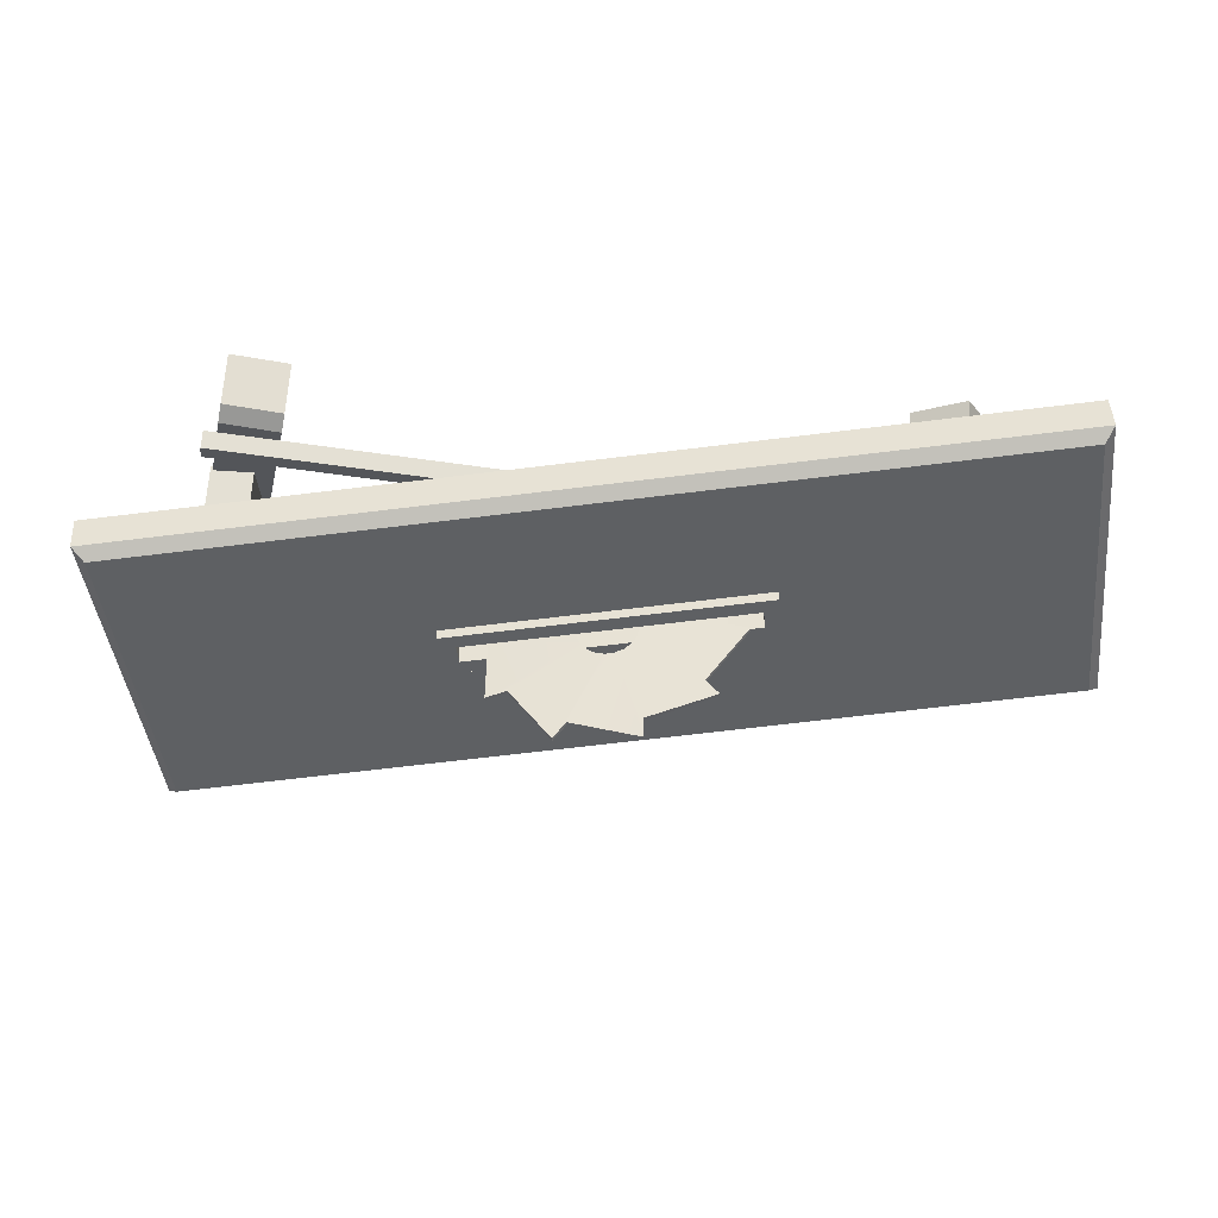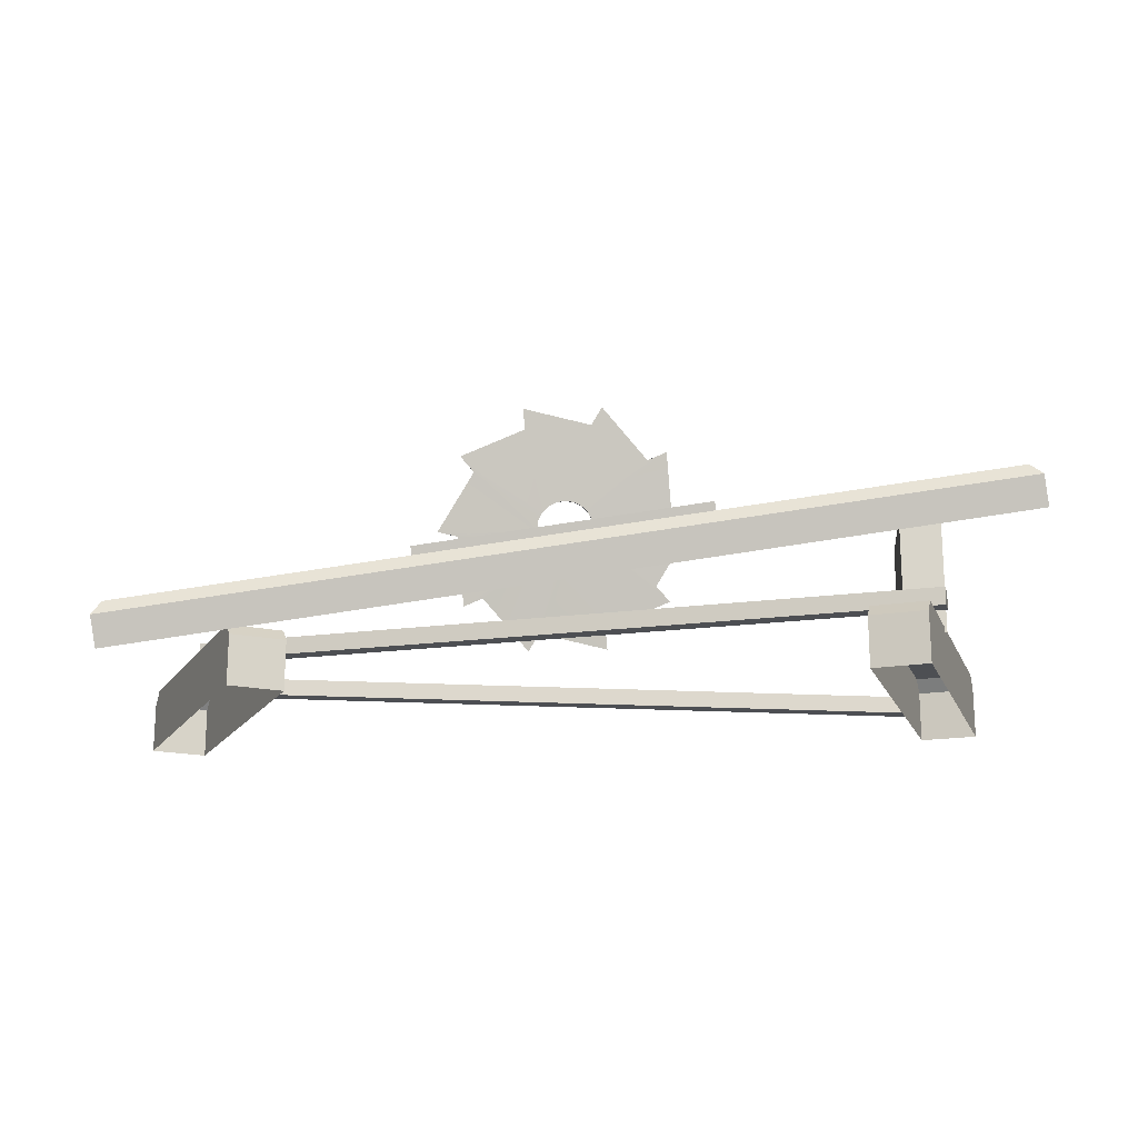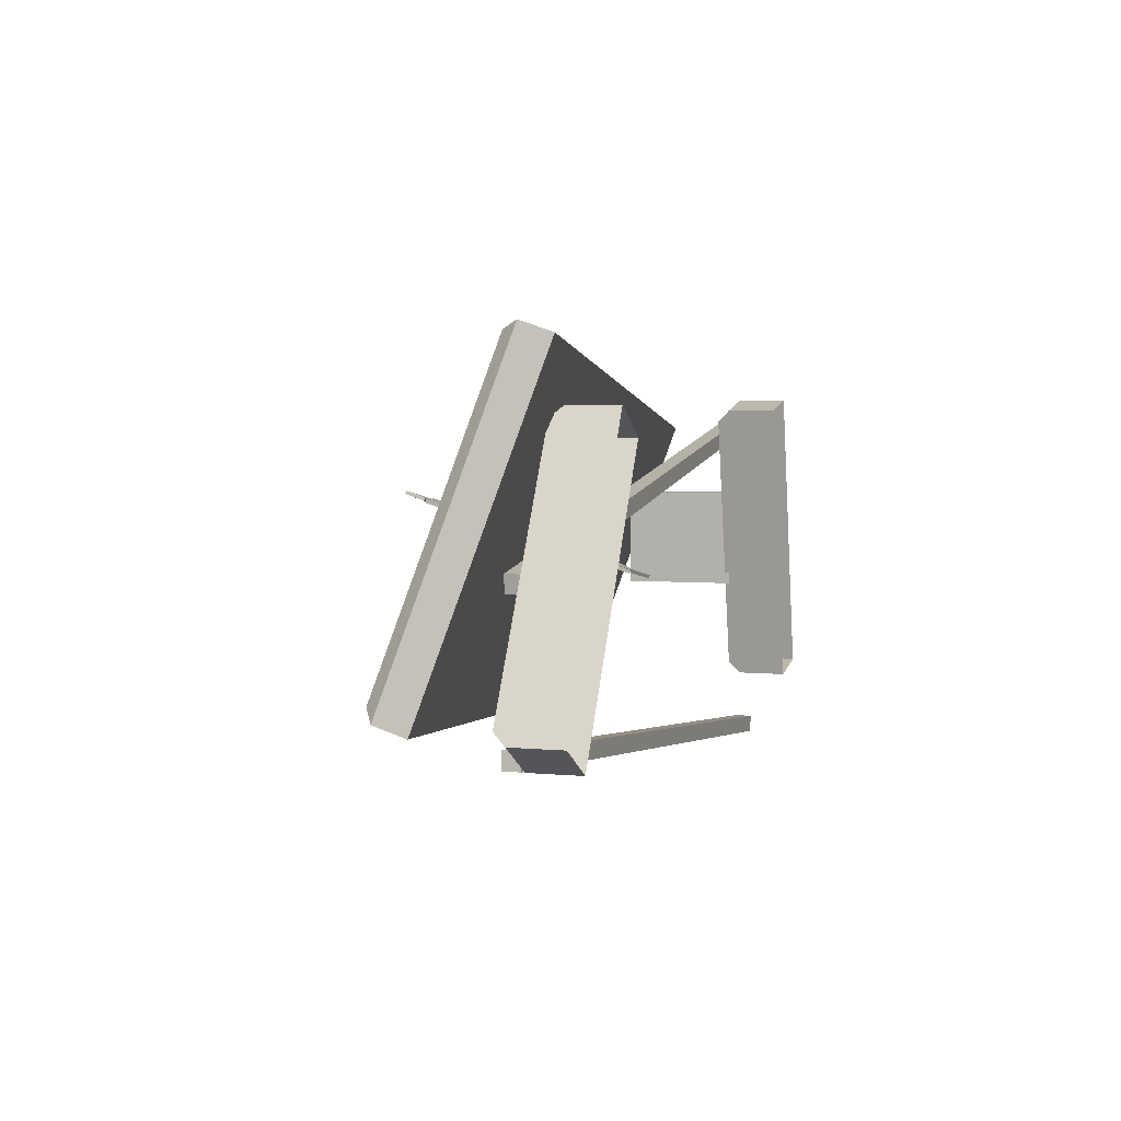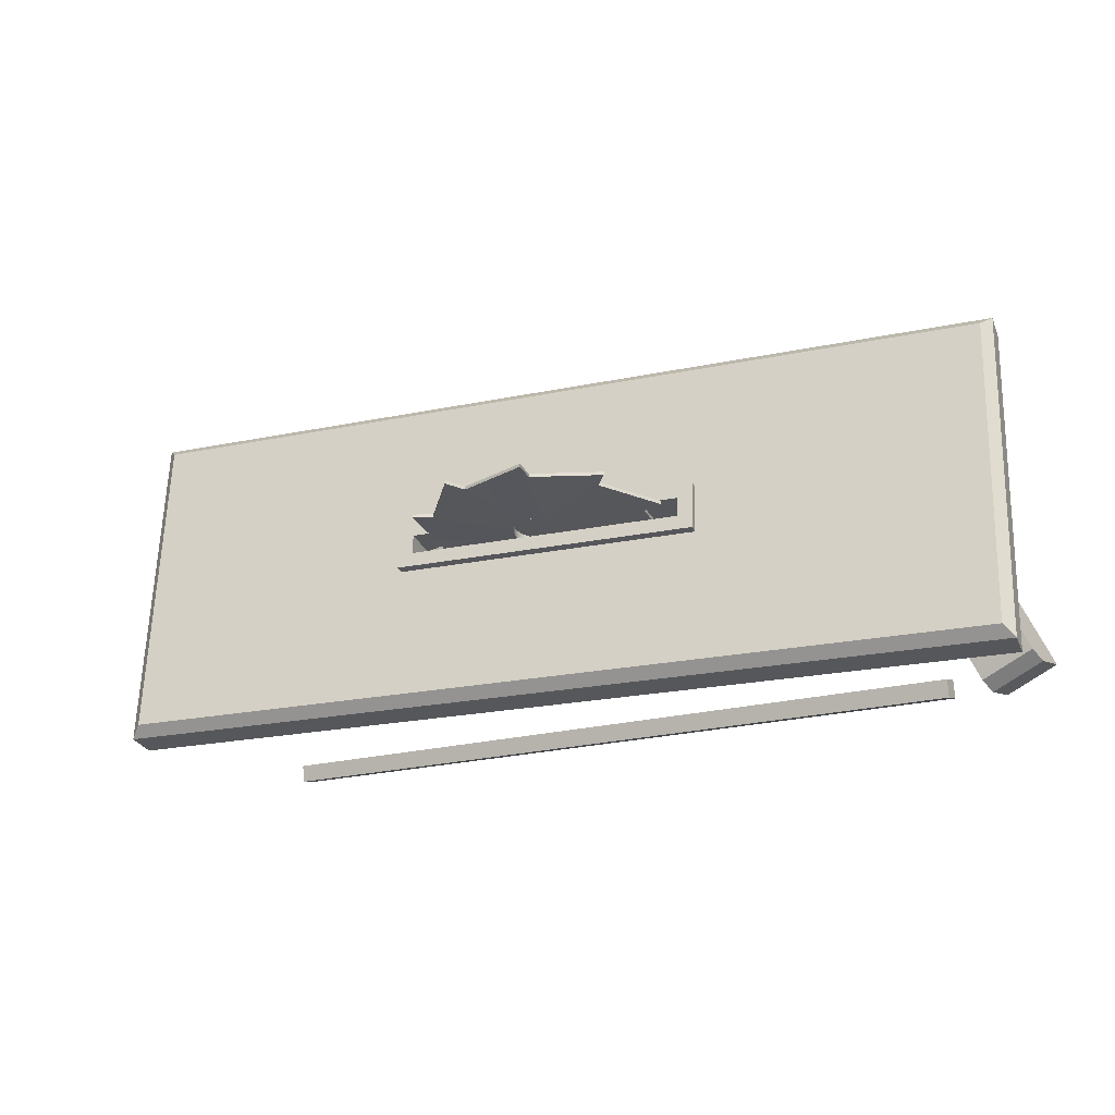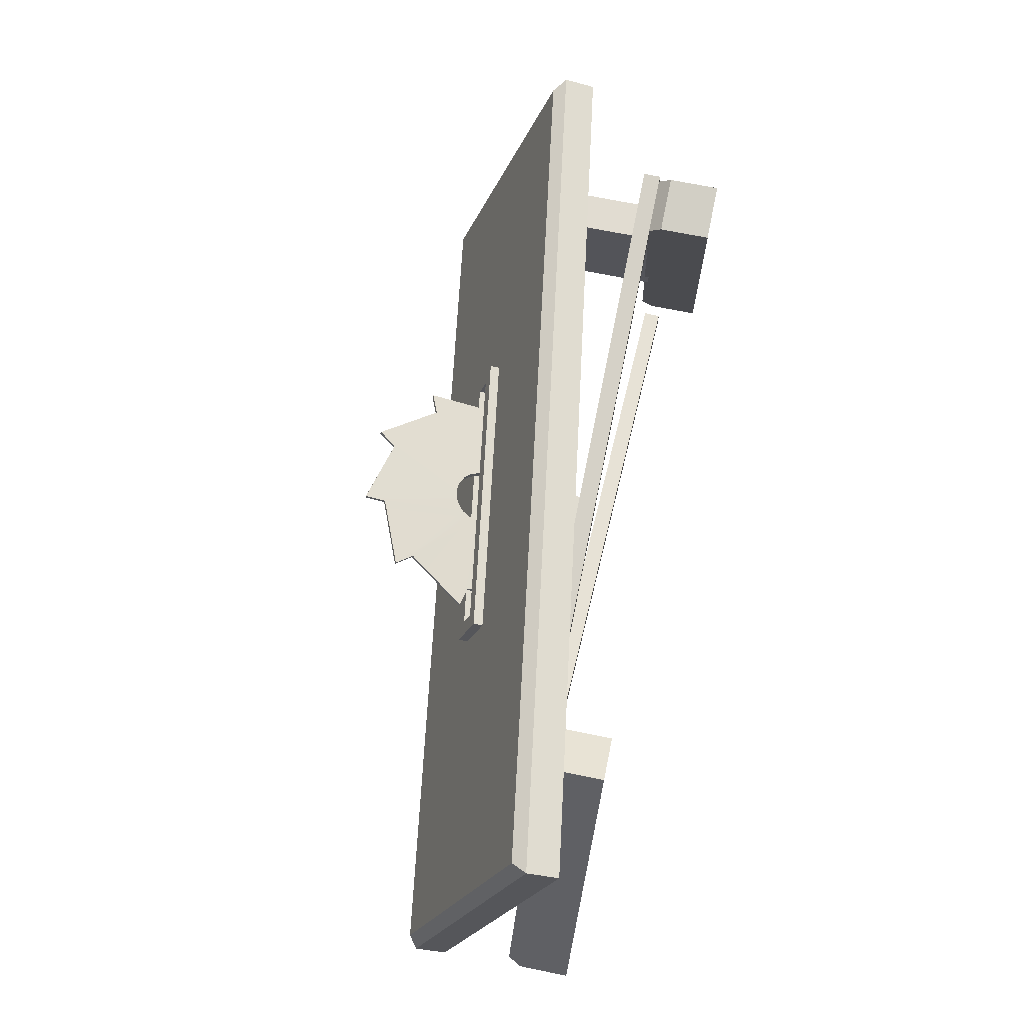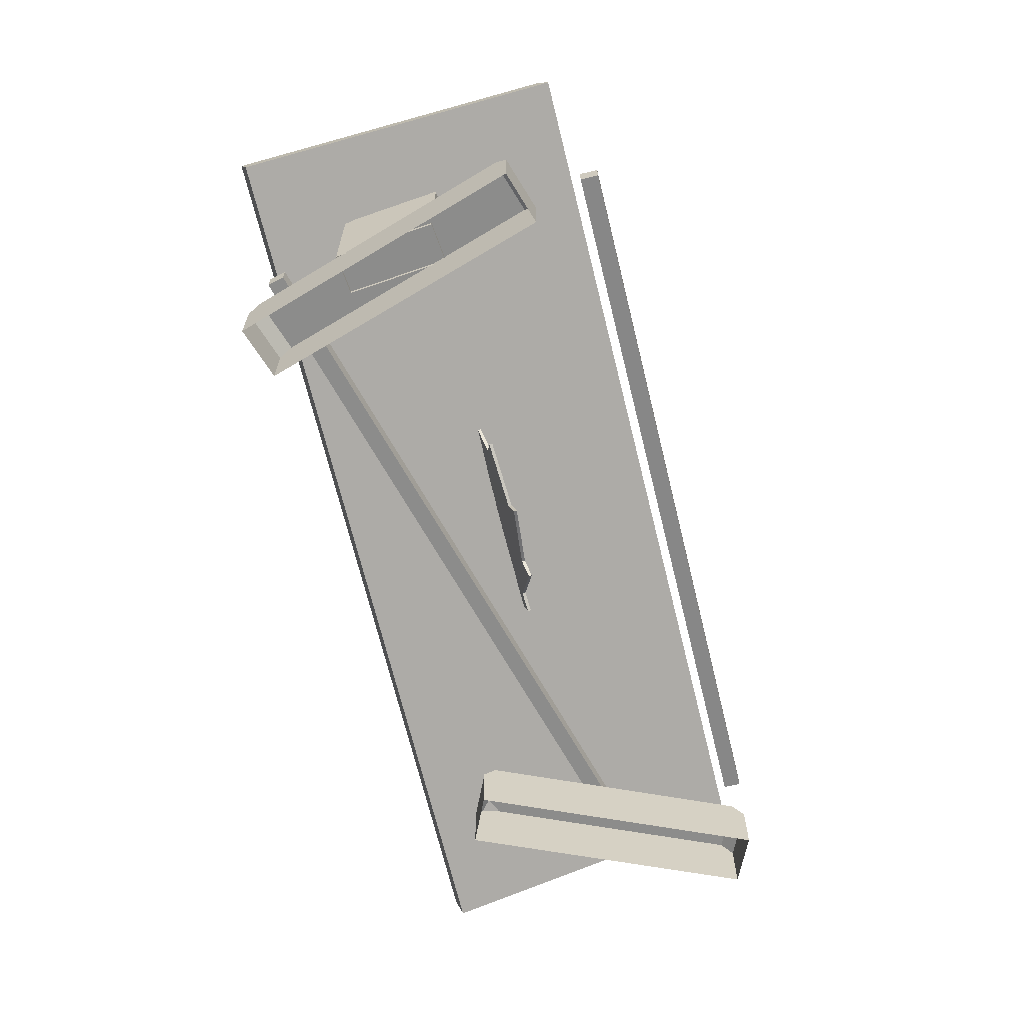
<metadata>
{"format":"obj","ext":"obj","renderer":"f3d","projection":"perspective","resolution":1024,"background":"white","views":[{"elev":66.0,"azim":-176.3,"up":"+Z"},{"elev":-17.8,"azim":6.1,"up":"+Y"},{"elev":3.9,"azim":-72.2,"up":"+Z"},{"elev":-7.2,"azim":-152.1,"up":"+Z"},{"elev":69.1,"azim":-78.4,"up":"+Z"},{"elev":-64.1,"azim":109.4,"up":"+Y"}]}
</metadata>
<code>
g default
v -12.88 -0.03798 6.424
v 14.37 4.066 3.99
v -14.26 3.271 -3.413
v 12.99 7.375 -5.848
v -12.99 0.8863 6.75
v -12.75 1.347 6.521
v 13.86 5.354 4.145
v 14.26 4.991 4.316
v -14.04 4.448 -2.698
v -14.37 4.195 -3.087
v 12.57 8.455 -5.075
v 12.88 8.299 -5.522
v 5.193 3.625 5.126
v 5.005 4.021 4.935
v 3.714 7.122 -4.284
v 3.816 6.934 -4.712
v 3.926 6.009 -5.038
v 5.303 2.701 4.8
v -3.926 2.252 5.94
v -3.898 2.68 5.731
v -5.188 5.781 -3.489
v -5.303 5.56 -3.897
v -5.193 4.636 -4.223
v -3.816 1.328 5.614
v -13.46 3.064 1.416
v -13.76 2.718 1.303
v -13.65 1.794 0.9769
v -4.578 3.16 0.167
v 4.54 4.533 -0.6476
v 13.61 5.898 -1.458
v 13.5 6.823 -1.131
v 13.14 7.071 -0.9604
v -13.33 2.731 2.407
v -13.61 2.363 2.36
v -13.5 1.439 2.034
v -4.43 2.804 1.224
v 4.688 4.177 0.4094
v 13.76 5.543 -0.4005
v 13.65 6.467 -0.07428
v 13.28 6.738 0.03019
v 4.18 4.895 -0.2003
v -4.267 3.623 0.5542
v -4.187 3.431 1.126
v 4.26 4.703 0.371
v -4.731 4.1 1.427
v -4.81 4.292 0.8555
v 4.627 5.509 0.5909
v 4.547 5.702 0.01958
v -4.672 3.959 1.846
v -4.216 4.028 1.805
v 4.23 5.3 1.051
v 4.686 5.368 1.01
v -4.869 4.433 0.4362
v -4.414 4.502 0.3955
v 4.033 5.774 -0.359
v 4.488 5.843 -0.3997
v 4.197 5.58 1.15
v 4.138 5.721 0.7306
v 4.652 5.649 1.109
v 4.594 5.79 0.6899
v 4.514 5.982 0.1186
v 4.058 5.913 0.1593
v -4.25 4.308 1.904
v -4.308 4.449 1.485
v -4.705 4.24 1.945
v -4.764 4.381 1.526
v -4.388 4.641 0.9138
v -4.844 4.573 0.9545
v -4.903 4.714 0.5352
v -4.447 4.782 0.4945
v 4 6.054 -0.26
v 4.455 6.123 -0.3007
v -11.64 1.251 -3.996
v 11.41 0.5024 -6.214
v -11.63 1.788 -3.997
v 11.43 1.039 -6.216
v -11.68 1.788 -4.532
v 11.38 1.039 -6.75
v -11.69 1.251 -4.53
v 11.36 0.5024 -6.749
v -11.62 1.19 0.4632
v 11.26 1.19 4.132
v -11.62 1.727 0.4632
v 11.26 1.727 4.132
v -11.53 1.727 -0.0672
v 11.35 1.727 3.602
v -11.53 1.19 -0.0672
v 11.35 1.19 3.602
v -9.488 -0.7579 4.709
v -7.988 -0.7579 3.85
v -14.19 -0.7579 -3.495
v -12.69 -0.7579 -4.354
v -9.681 1.181 4.373
v -9.488 0.7933 4.709
v -8.181 1.181 3.514
v -7.988 0.7933 3.85
v -14.19 0.7933 -3.495
v -13.99 1.181 -3.159
v -12.69 0.7933 -4.354
v -12.49 1.181 -4.017
v 9.013 -0.7579 4.624
v 10.7 -0.7579 4.981
v 10.97 -0.7579 -4.626
v 12.66 -0.7579 -4.268
v 9.093 1.181 4.244
v 9.013 0.7933 4.624
v 10.78 1.181 4.602
v 10.7 0.7933 4.981
v 10.97 0.7933 -4.626
v 10.89 1.181 -4.247
v 12.66 0.7933 -4.268
v 12.58 1.181 -3.889
v 10.21 1.042 1.757
v 11.45 1.042 1.757
v 10.21 4.631 1.757
v 11.45 4.631 1.757
v 10.21 4.631 -1.401
v 11.45 4.631 -1.401
v 10.21 1.042 -1.401
v 11.45 1.042 -1.401
v 3.28 5.282 0.3463
v 3.172 7.353 1.024
v 2.572 7.106 1.03
v 1.214 8.669 1.721
v 0.8648 8.136 1.6
v -1.223 8.593 2.041
v -1.189 7.977 1.839
v -3.209 7.153 1.862
v -2.804 6.69 1.656
v -3.986 4.901 1.252
v -3.364 4.767 1.121
v -3.256 2.695 0.4438
v -2.656 2.942 0.4379
v -1.298 1.379 -0.2534
v -0.9487 1.913 -0.1324
v 1.139 1.456 -0.5735
v 1.105 2.072 -0.3718
v 3.126 2.895 -0.3943
v 2.72 3.358 -0.1889
v 3.902 5.148 0.2158
v 3.294 5.25 0.4441
v 3.186 7.322 1.121
v 2.586 7.075 1.127
v 1.228 8.638 1.819
v 0.8786 8.105 1.698
v -1.209 8.562 2.139
v -1.175 7.946 1.937
v -3.196 7.122 1.959
v -2.79 6.659 1.754
v -3.972 4.869 1.349
v -3.351 4.736 1.219
v -3.242 2.664 0.5415
v -2.642 2.911 0.5356
v -1.284 1.348 -0.1556
v -0.9349 1.881 -0.03464
v 1.153 1.424 -0.4757
v 1.118 2.04 -0.2741
v 3.139 2.864 -0.2966
v 2.734 3.327 -0.0912
v 3.916 5.117 0.3135
v -0.01196 5.818 1.152
v -0.283 5.769 1.174
v -0.5284 5.641 1.168
v -0.7241 5.449 1.134
v -0.8509 5.21 1.076
v -0.8965 4.949 0.9988
v -0.8563 4.69 0.9104
v -0.7344 4.459 0.8194
v -0.5426 4.279 0.7347
v -0.2997 4.167 0.6646
v -0.0295 4.134 0.616
v 0.2416 4.184 0.5936
v 0.4869 4.311 0.5995
v 0.6826 4.503 0.6333
v 0.8095 4.742 0.6917
v 0.855 5.004 0.7688
v 0.8149 5.263 0.8572
v 0.6929 5.493 0.9482
v 0.5011 5.674 1.033
v 0.2582 5.786 1.103
v -0.8849 4.755 0.708
v -0.763 4.524 0.617
v -0.5712 4.344 0.5323
v -0.3283 4.232 0.4622
v -0.05811 4.199 0.4135
v 0.2129 4.249 0.3911
v 0.4583 4.376 0.3971
v 0.654 4.568 0.4309
v 0.7808 4.807 0.4892
v 0.8264 5.068 0.5663
v 0.7863 5.327 0.6547
v 0.6643 5.558 0.7457
v 0.4725 5.738 0.8304
v 0.2296 5.85 0.9005
v -0.04057 5.883 0.9492
v -0.3116 5.833 0.9716
v -0.557 5.706 0.9656
v -0.7527 5.514 0.9318
v -0.8795 5.275 0.8735
v -0.9251 5.013 0.7964
g TableSaw_broken:polySurface8
f 35 27 28 36
f 25 26 34 33
f 19 20 6 5
f 31 32 40 39
f 21 22 10 9
f 24 19 5 1
f 46 25 33 45
f 22 23 3 10
f 38 30 31 39
f 34 26 27 35
f 33 49 45
f 58 57 59 60
f 60 61 62 58
f 13 14 20 19
f 64 63 57 58
f 41 42 43 44
f 15 16 22 21
f 16 17 23 22
f 36 28 29 37
f 18 13 19 24
f 26 25 9 10
f 3 27 26 10
f 23 28 27 3
f 17 29 28 23
f 31 30 4 12
f 32 31 12 11
f 55 56 15
f 54 55 15 21
f 25 53 21 9
f 42 41 62 67
f 41 44 58 62
f 66 65 63 64
f 67 68 66 64
f 21 53 54
f 8 7 14 13
f 47 52 40
f 40 32 48 47
f 15 56 32 11
f 11 12 16 15
f 12 4 17 16
f 4 30 29 17
f 37 29 30 38
f 2 8 13 18
f 5 6 33 34
f 6 20 49 33
f 50 49 20
f 51 50 20 14
f 52 51 14
f 40 52 14 7
f 7 8 39 40
f 2 38 39 8
f 37 38 2 18
f 36 37 18 24
f 35 36 24 1
f 34 35 1 5
f 25 46 53
f 70 69 68 67
f 67 62 71 70
f 62 61 72 71
f 32 56 48
f 51 52 59 57
f 52 47 60 59
f 47 48 61 60
f 50 51 57 63
f 43 64 58 44
f 45 49 65 66
f 49 50 63 65
f 46 45 66 68
f 42 67 64 43
f 54 53 69 70
f 53 46 68 69
f 55 54 70 71
f 48 56 72 61
f 56 55 71 72
f 73 74 76 75
f 75 76 78 77
f 77 78 80 79
f 79 80 74 73
f 74 80 78 76
f 79 73 75 77
f 81 82 84 83
f 83 84 86 85
f 85 86 88 87
f 87 88 82 81
f 82 88 86 84
f 87 81 83 85
f 89 90 96 94
f 93 95 100 98
f 97 99 92 91
f 90 92 99 96
f 97 94 93 98
f 93 94 96 95
f 97 98 100 99
f 91 89 94 97
f 96 99 100 95
f 101 102 108 106
f 105 107 112 110
f 109 111 104 103
f 102 104 111 108
f 109 106 105 110
f 105 106 108 107
f 109 110 112 111
f 103 101 106 109
f 108 111 112 107
f 113 114 116 115
f 117 118 120 119
f 114 120 118 116
f 119 113 115 117
f 116 118 117 115
f 121 122 142 141
f 122 123 143 142
f 123 124 144 143
f 124 125 145 144
f 125 126 146 145
f 126 127 147 146
f 127 128 148 147
f 128 129 149 148
f 129 130 150 149
f 130 131 151 150
f 131 132 152 151
f 132 133 153 152
f 133 134 154 153
f 134 135 155 154
f 135 136 156 155
f 136 137 157 156
f 137 138 158 157
f 138 139 159 158
f 139 140 160 159
f 140 121 141 160
f 122 121 191 192
f 123 122 192 193
f 124 123 193 194
f 125 124 194 195
f 126 125 195 196
f 127 126 196 197
f 128 127 197 198
f 129 128 198 199
f 130 129 199 200
f 131 130 200 181
f 132 131 181 182
f 133 132 182 183
f 134 133 183 184
f 135 134 184 185
f 136 135 185 186
f 137 136 186 187
f 138 137 187 188
f 139 138 188 189
f 140 139 189 190
f 121 140 190 191
f 145 146 162 161
f 146 147 163 162
f 147 148 164 163
f 148 149 165 164
f 149 150 166 165
f 150 151 167 166
f 151 152 168 167
f 152 153 169 168
f 153 154 170 169
f 154 155 171 170
f 155 156 172 171
f 156 157 173 172
f 157 158 174 173
f 158 159 175 174
f 159 160 176 175
f 160 141 177 176
f 141 142 178 177
f 142 143 179 178
f 143 144 180 179
f 144 145 161 180
f 182 181 167 168
f 183 182 168 169
f 184 183 169 170
f 185 184 170 171
f 186 185 171 172
f 187 186 172 173
f 188 187 173 174
f 189 188 174 175
f 190 189 175 176
f 191 190 176 177
f 192 191 177 178
f 193 192 178 179
f 194 193 179 180
f 195 194 180 161
f 196 195 161 162
f 197 196 162 163
f 198 197 163 164
f 199 198 164 165
f 200 199 165 166
f 181 200 166 167

</code>
